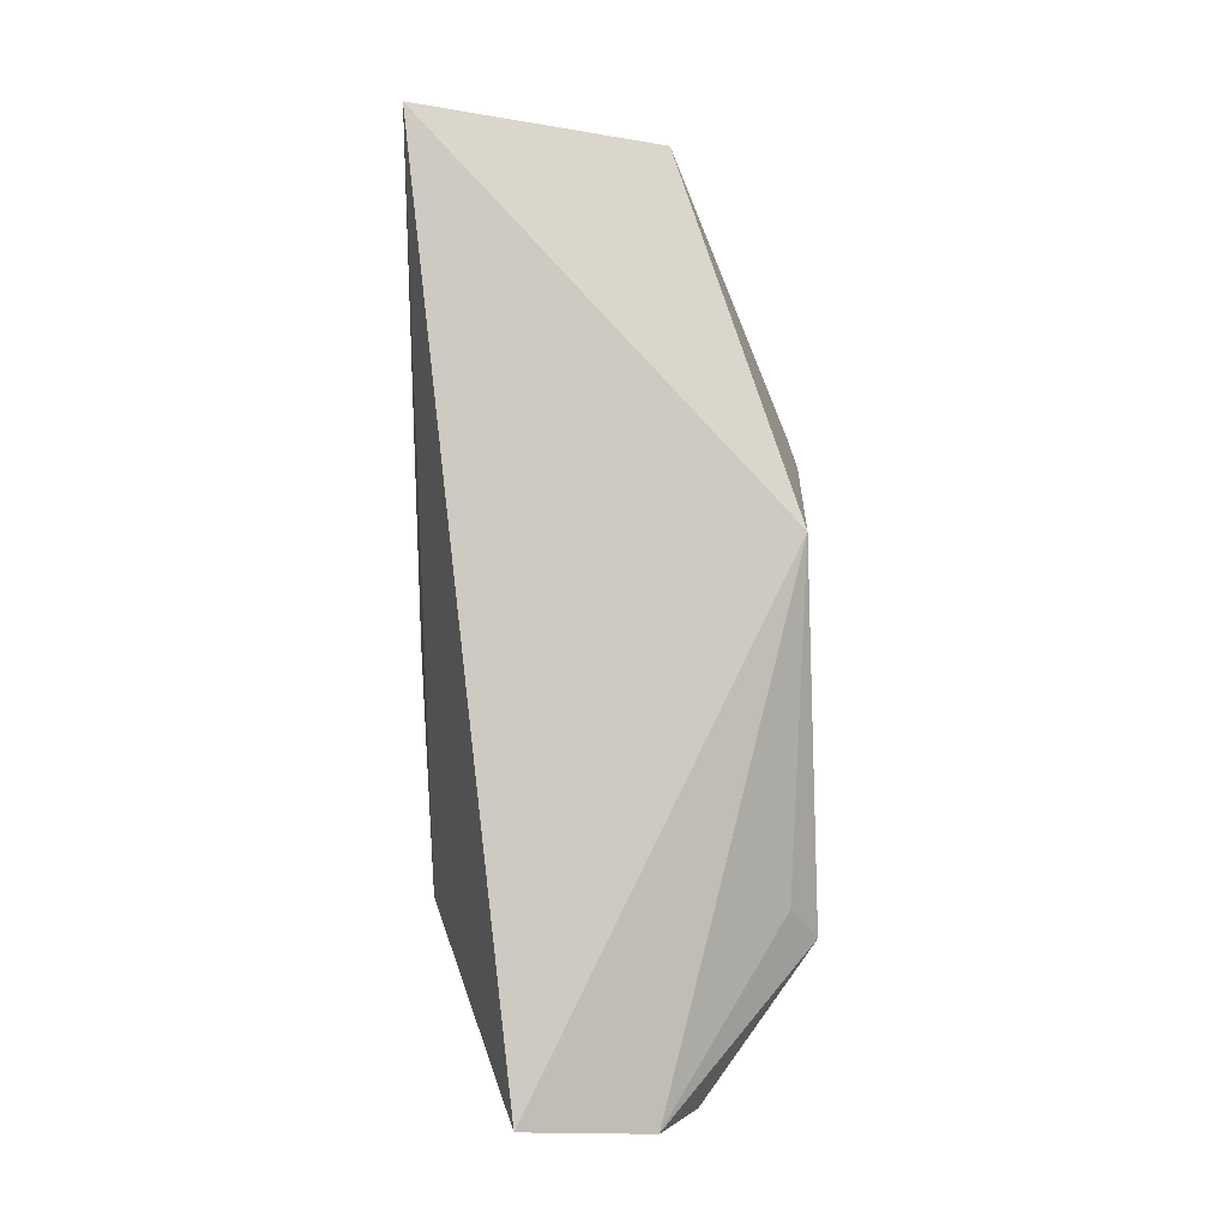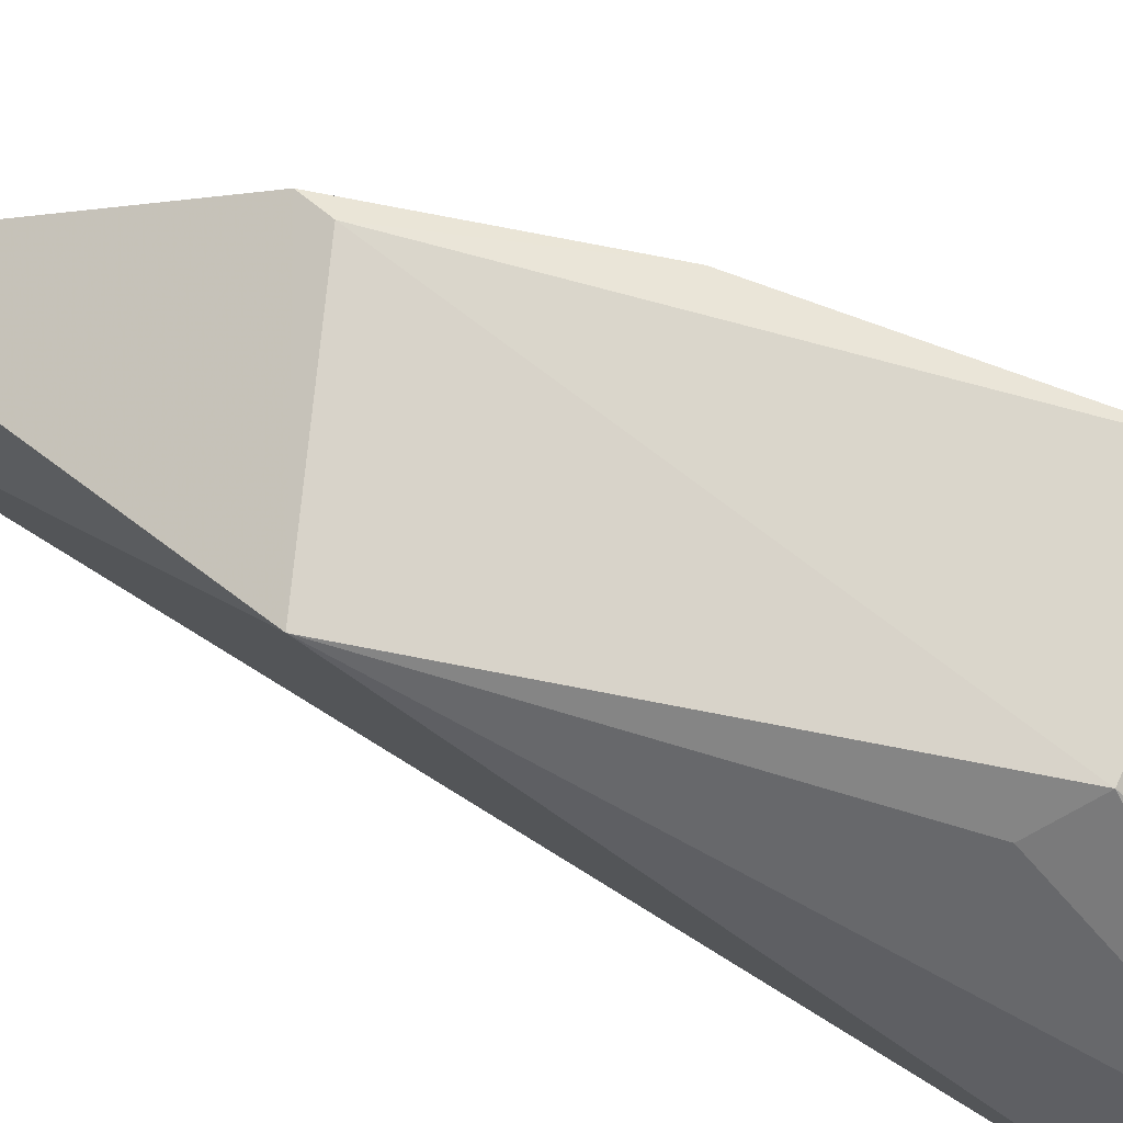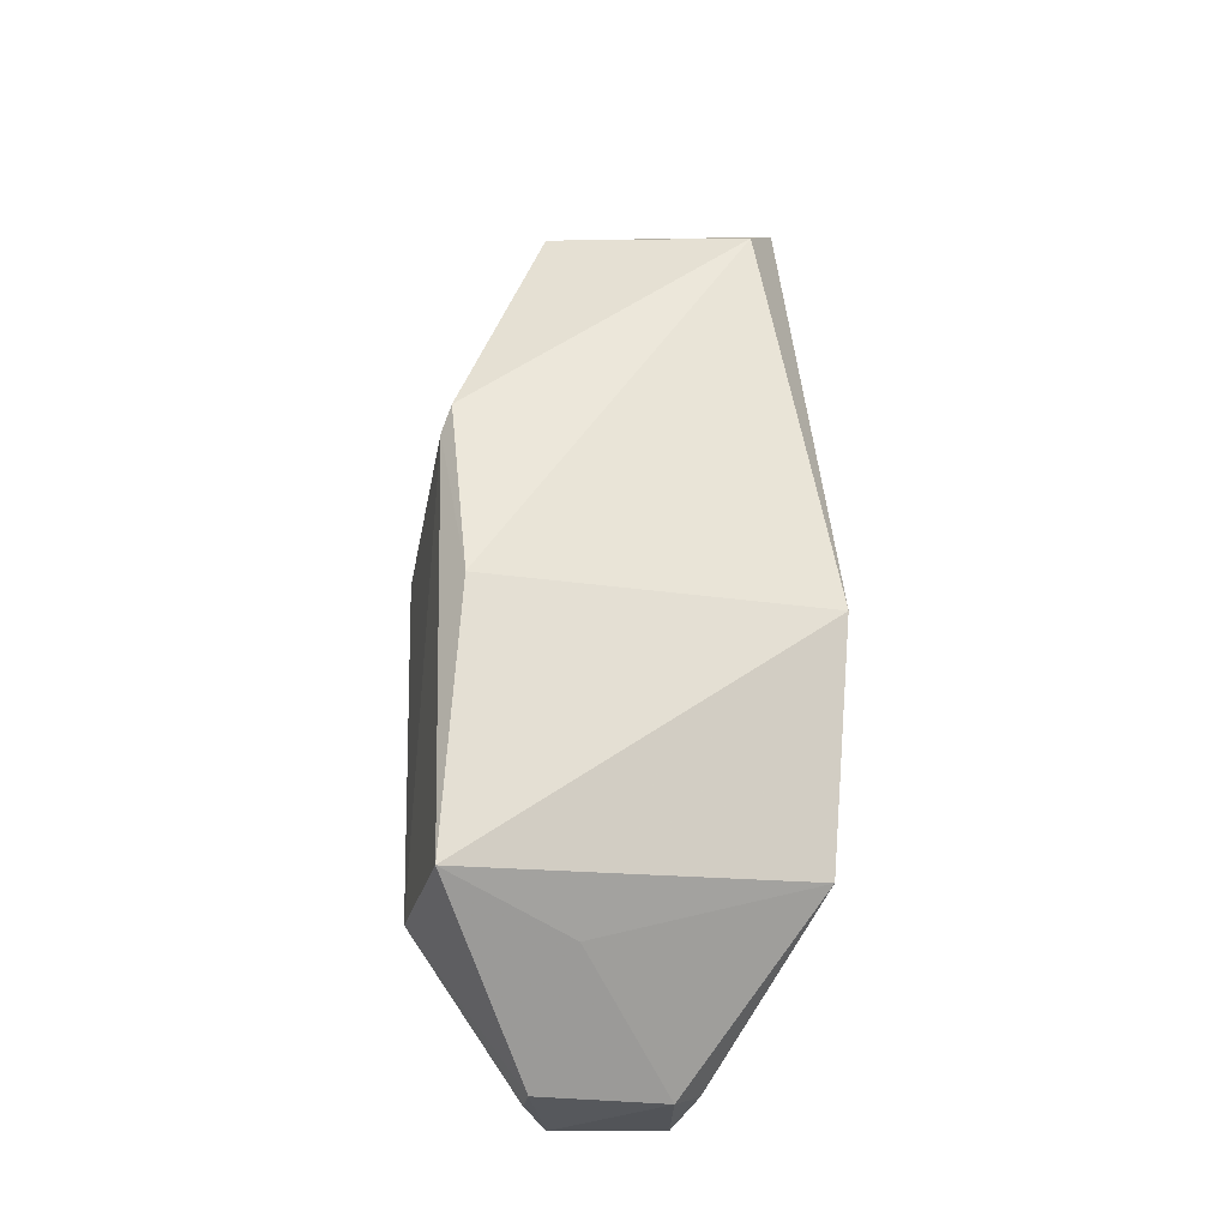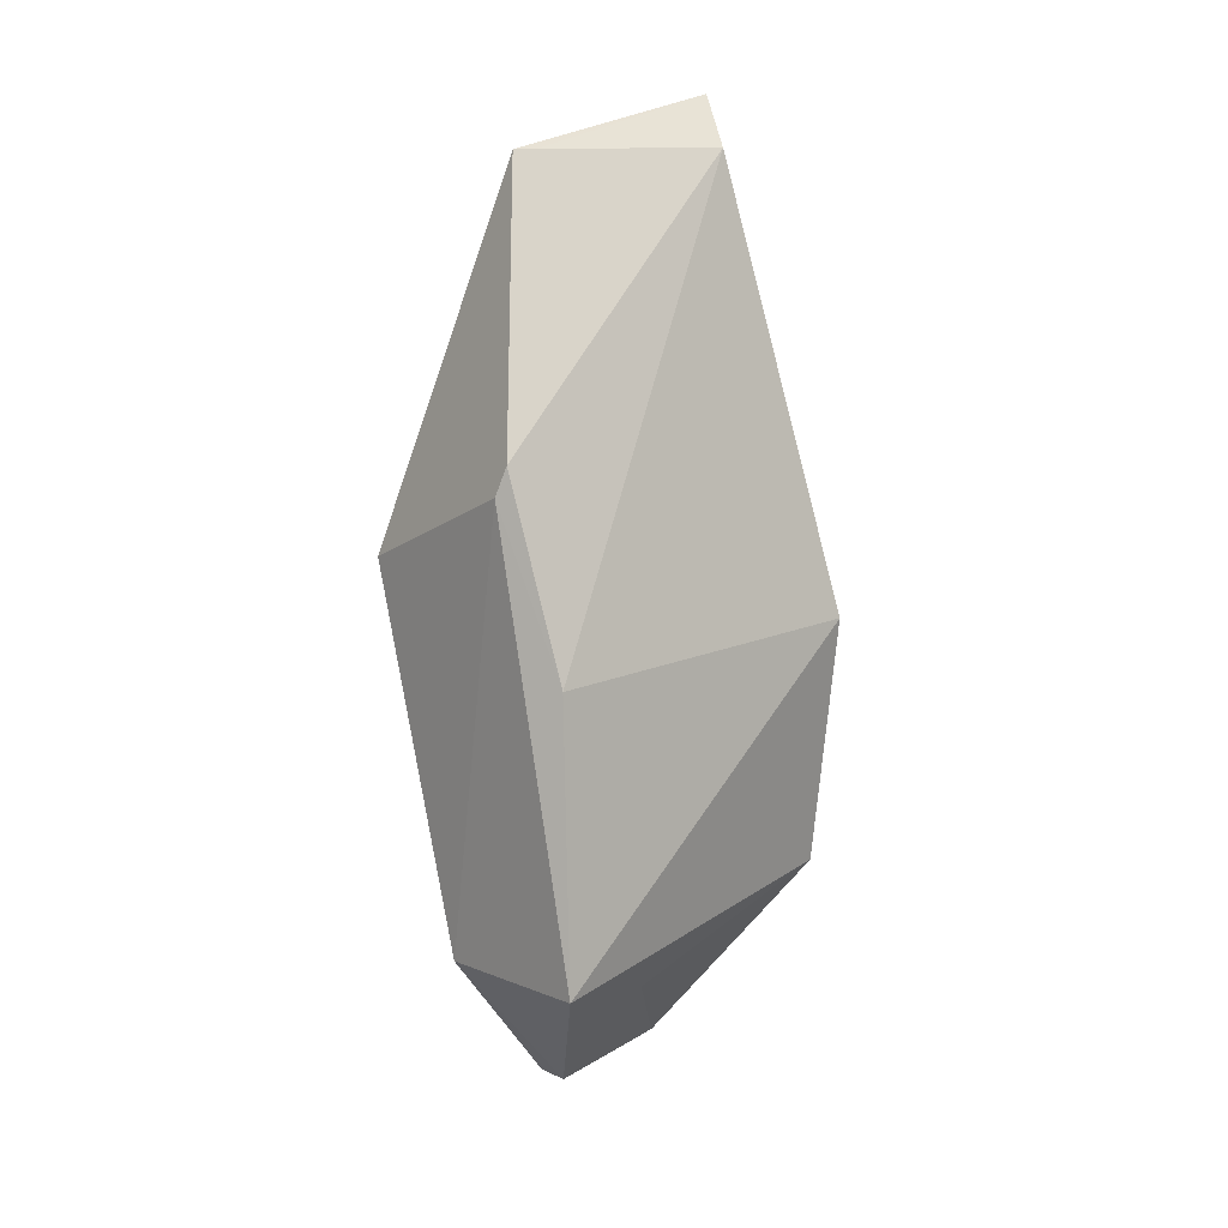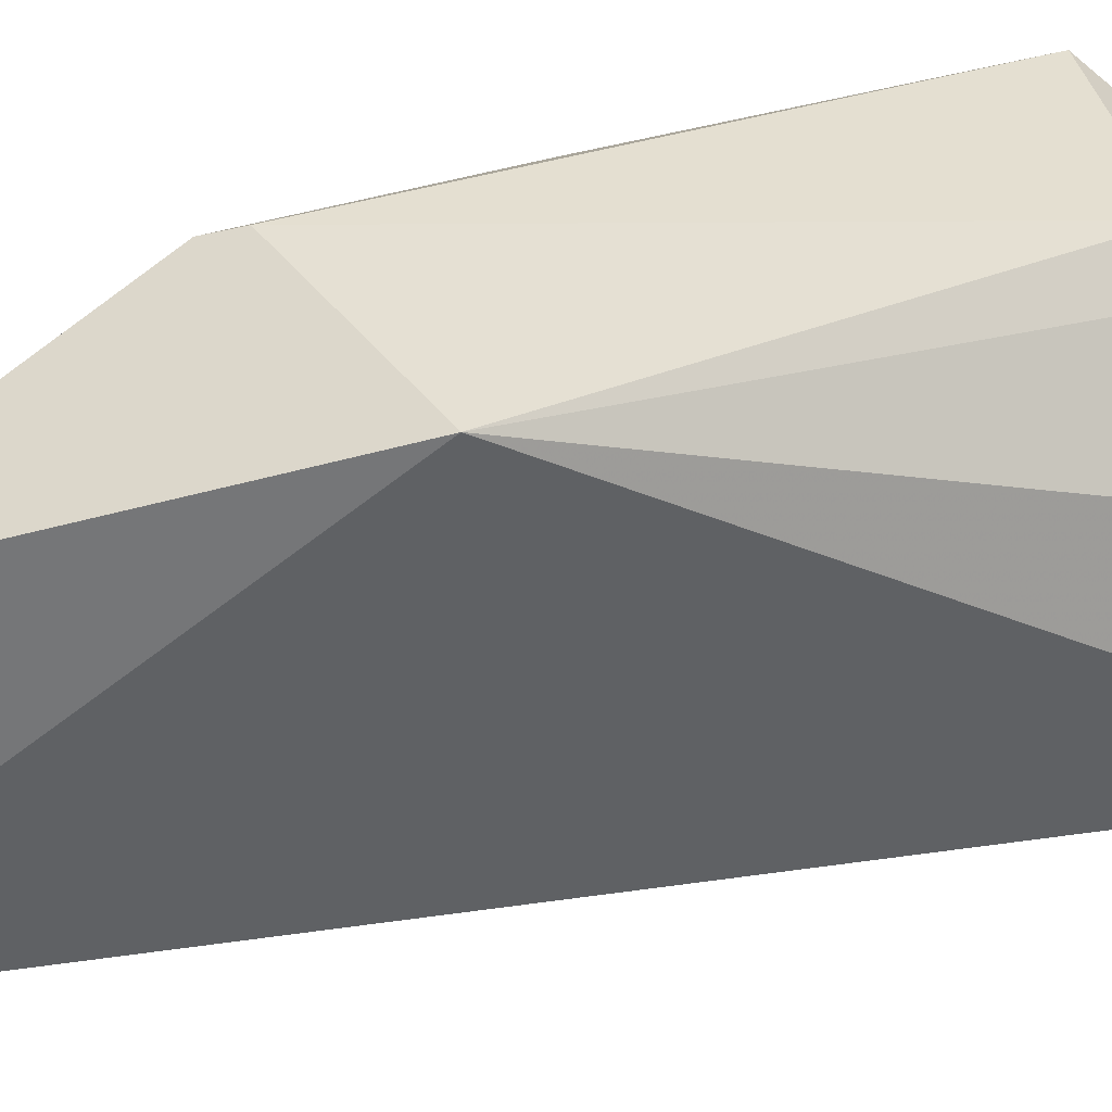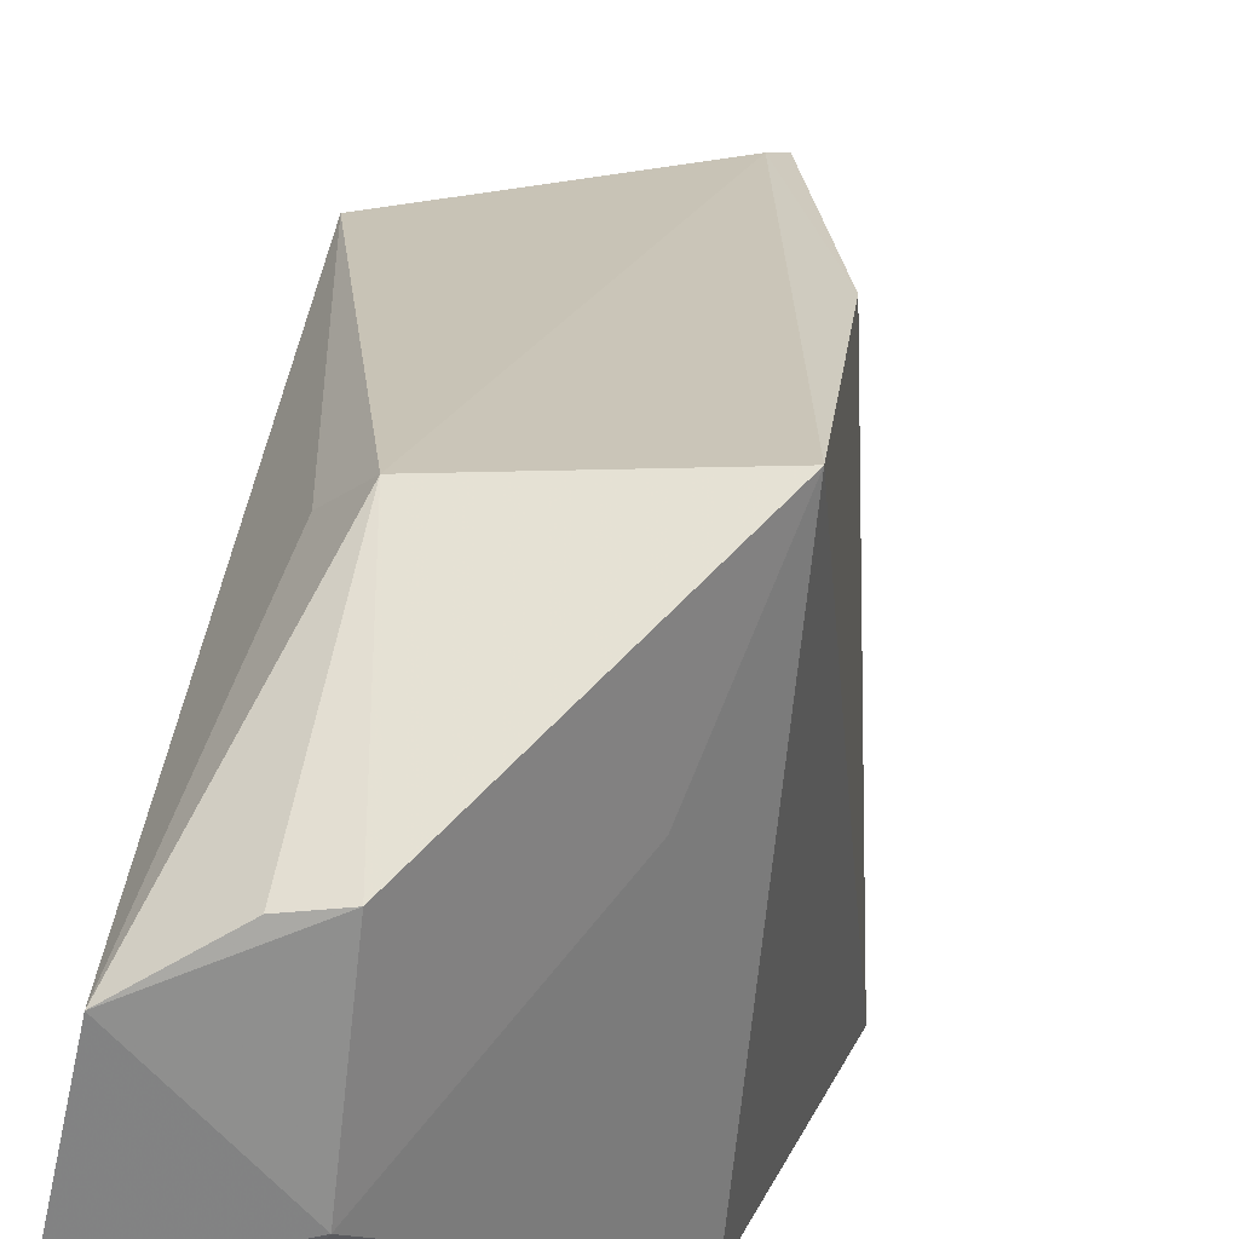
<metadata>
{"format":"obj","ext":"obj","renderer":"f3d","projection":"perspective","resolution":1024,"background":"white","views":[{"elev":-5.7,"azim":87.4,"up":"+Z"},{"elev":70.1,"azim":121.2,"up":"+Y"},{"elev":-18.7,"azim":-107.7,"up":"+Z"},{"elev":15.8,"azim":-134.9,"up":"+Z"},{"elev":32.7,"azim":83.8,"up":"+Y"},{"elev":23.7,"azim":-166.7,"up":"+Y"}]}
</metadata>
<code>
v -0.02266 0.05661 0.06548
v -0.02317 0.0399 0.06828
v -0.02007 0.04713 0.005311
v -0.0289 0.05882 0.006164
v -0.03796 0.06681 0.01745
v -0.01824 0.06445 0.04059
v -0.02781 0.04331 0.06521
v -0.03523 0.04182 0.01855
v -0.02206 0.05576 0.004885
v -0.03096 0.06493 0.04836
v -0.02323 0.05514 0.06547
v -0.02785 0.04947 0.006109
v -0.03632 0.04076 0.03544
v -0.0266 0.06601 0.01618
v -0.03051 0.06549 0.04646
v -0.03466 0.05747 0.01428
v -0.02618 0.04723 0.006786
v -0.0355 0.0649 0.03568
v -0.02646 0.05848 0.005848
v -0.02414 0.064 0.01805
f 6 1 2
f 6 2 3
f 8 3 2
f 9 6 3
f 10 1 6
f 11 7 2
f 11 2 1
f 11 10 7
f 11 1 10
f 12 9 3
f 12 4 9
f 13 5 8
f 13 8 2
f 13 2 7
f 14 4 5
f 15 10 6
f 15 14 5
f 15 6 14
f 16 12 8
f 16 8 5
f 16 5 4
f 16 4 12
f 17 12 3
f 17 3 8
f 17 8 12
f 18 5 13
f 18 15 5
f 18 10 15
f 18 13 7
f 18 7 10
f 19 14 9
f 19 9 4
f 19 4 14
f 20 14 6
f 20 6 9
f 20 9 14

</code>
